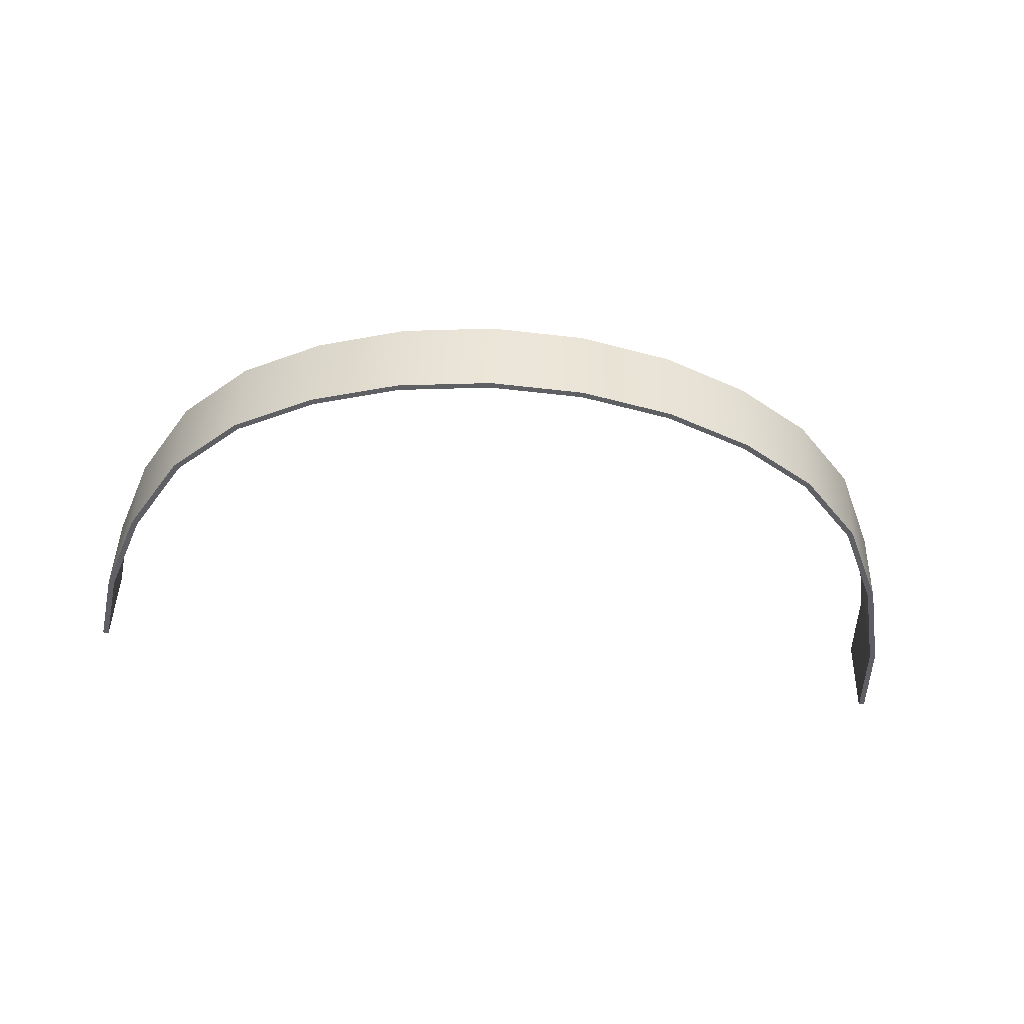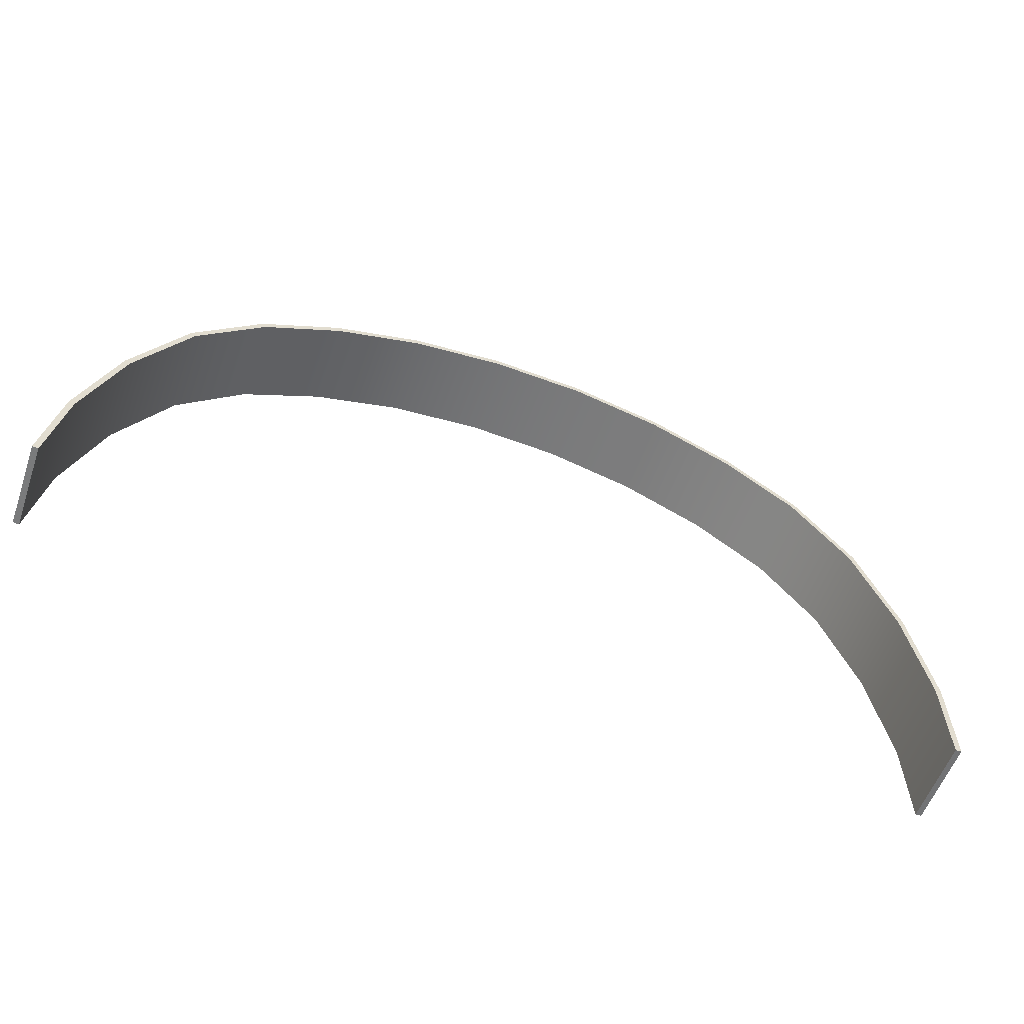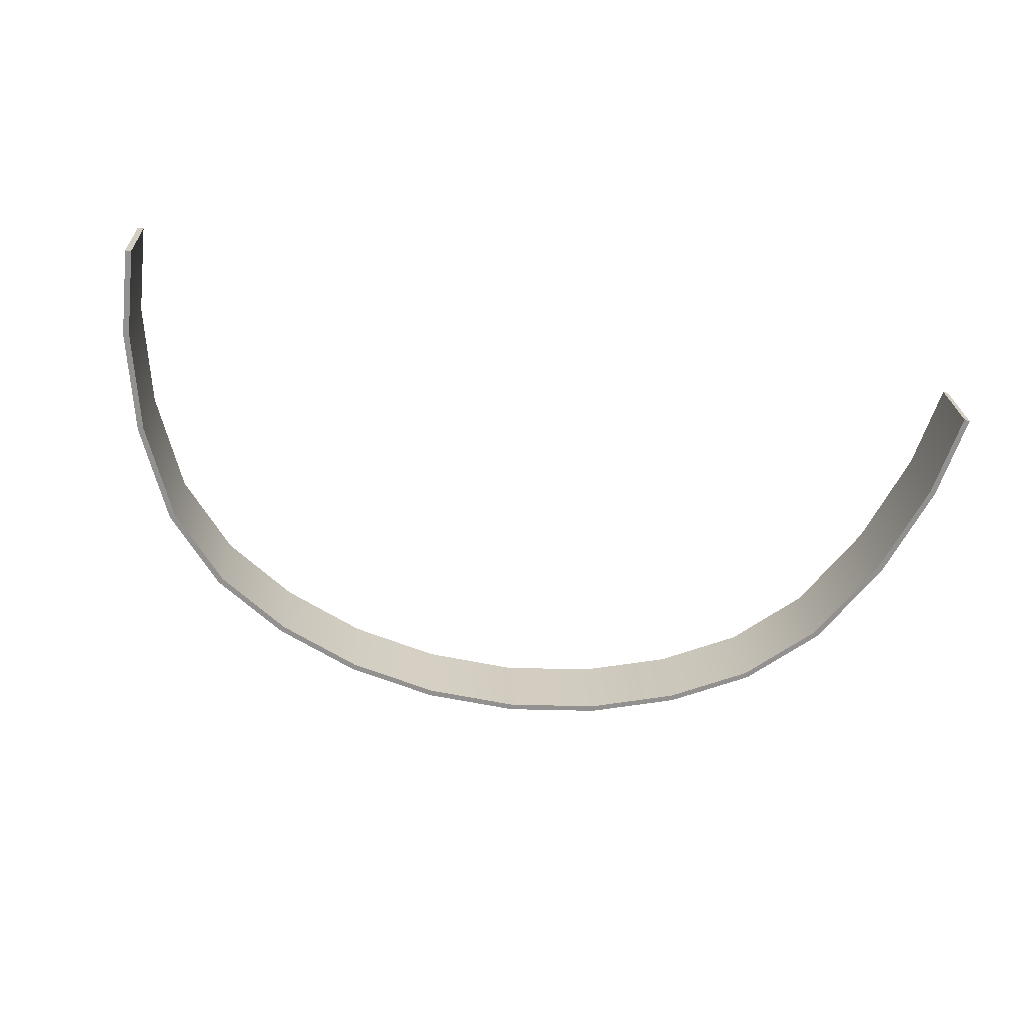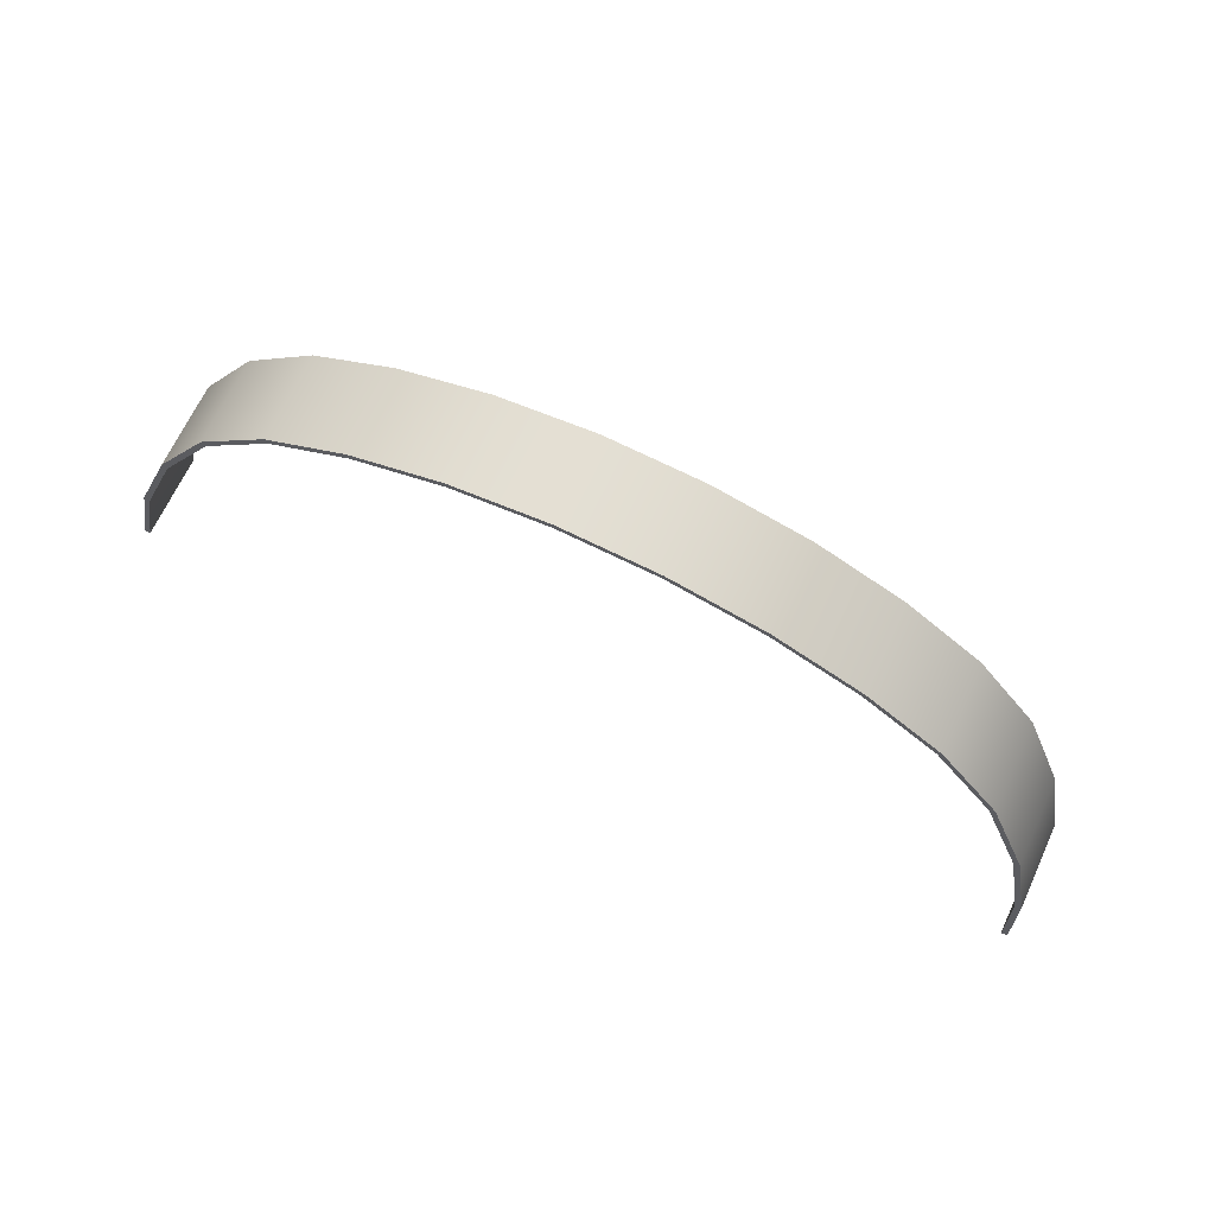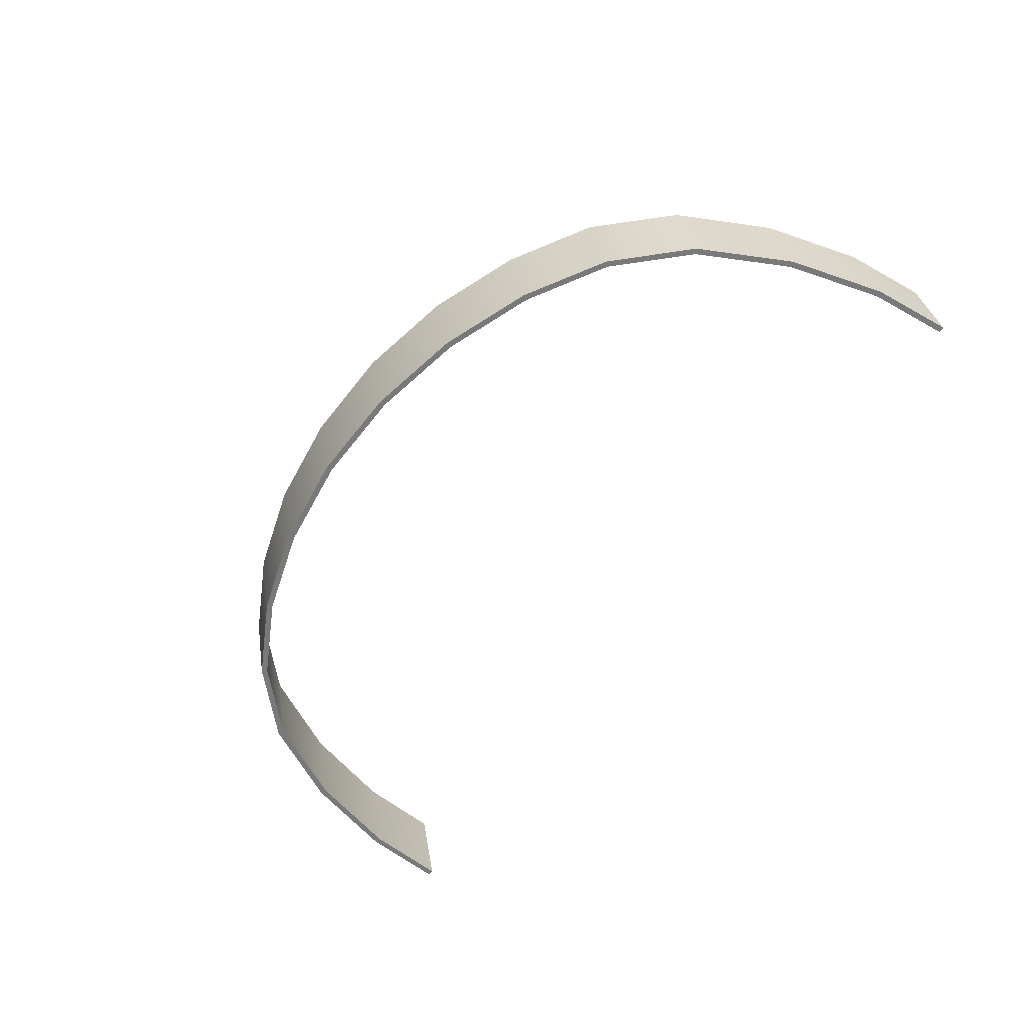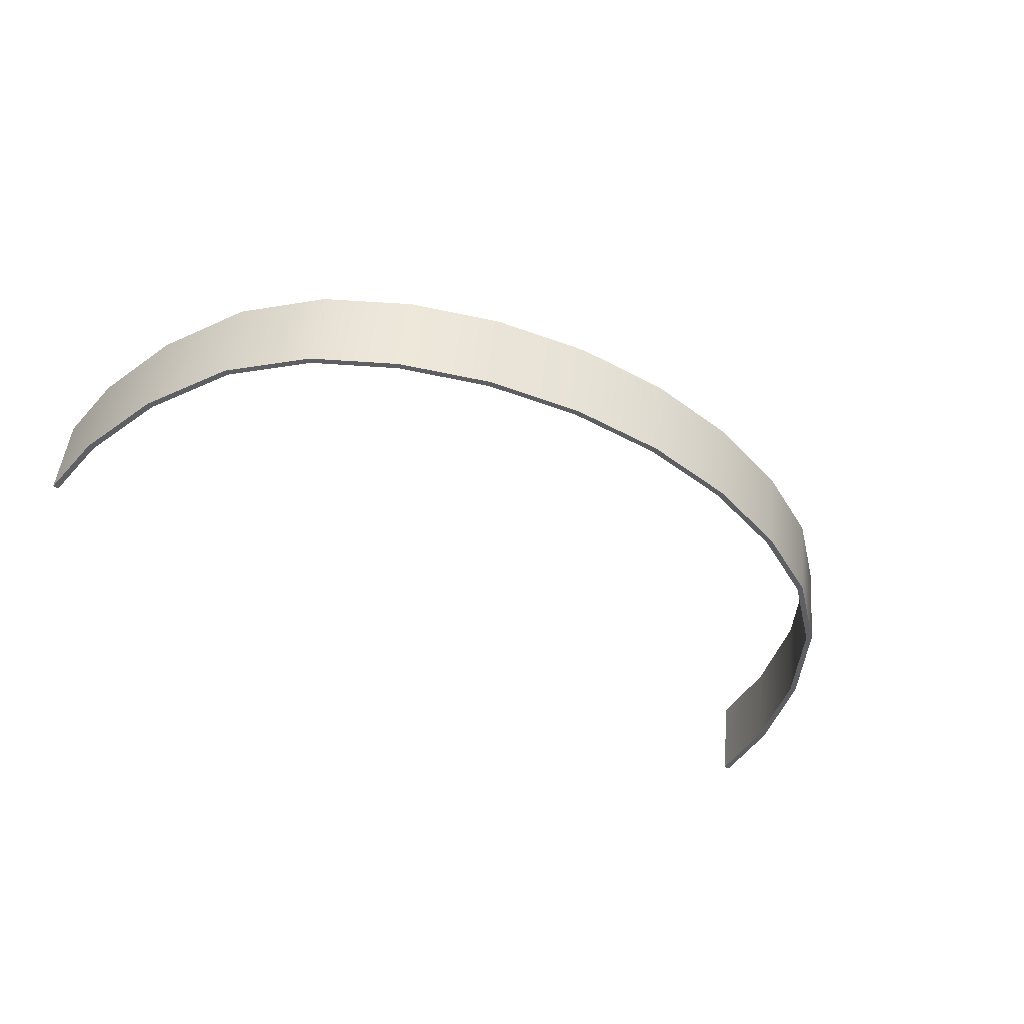
<metadata>
{"format":"obj","ext":"obj","renderer":"f3d","projection":"perspective","resolution":1024,"background":"white","views":[{"elev":-56.2,"azim":173.1,"up":"+Z"},{"elev":-68.5,"azim":160.2,"up":"+Y"},{"elev":-54.8,"azim":-13.0,"up":"+Z"},{"elev":79.2,"azim":25.3,"up":"+Y"},{"elev":-64.5,"azim":-128.2,"up":"+Z"},{"elev":-50.0,"azim":149.4,"up":"+Z"}]}
</metadata>
<code>
g pCylinder4
v 1.494 0.02249 -0.153
v 1.494 0.07992 0.1324
v 1.395 0.4152 0.06488
v 1.395 0.3577 -0.2204
v 1.235 0.7248 0.002557
v 1.235 0.6674 -0.2828
v 1.021 0.9468 -0.04212
v 1.021 0.8893 -0.3275
v 0.7621 1.099 -0.07267
v 0.7621 1.041 -0.358
v 0.4708 1.203 -0.09371
v 0.4708 1.146 -0.379
v 0.1592 1.256 -0.1045
v 0.1592 1.199 -0.3898
v -0.1592 1.256 -0.1045
v -0.1592 1.199 -0.3898
v -0.4708 1.203 -0.09371
v -0.4708 1.146 -0.379
v -0.7621 1.099 -0.07267
v -0.7621 1.041 -0.358
v -1.021 0.9468 -0.04212
v -1.021 0.8893 -0.3275
v -1.235 0.7248 0.002557
v -1.235 0.6674 -0.2828
v -1.395 0.4152 0.06488
v -1.395 0.3577 -0.2204
v -1.494 0.07992 0.1324
v -1.494 0.02249 -0.153
v -1.527 -0.2125 0.1912
v -1.527 -0.2699 -0.09411
v 1.527 -0.2699 -0.09411
v 1.527 -0.2125 0.1912
v 1.494 0.07992 0.1324
v 1.494 0.02249 -0.153
v 1.474 0.01864 -0.1522
v 1.376 0.4079 0.06634
v 1.474 0.07607 0.1331
v 1.376 0.3505 -0.219
v 1.219 0.7134 0.00484
v 1.219 0.656 -0.2805
v 1.008 0.9314 -0.03902
v 1.008 0.8739 -0.3244
v 0.7534 1.081 -0.06907
v 0.7534 1.023 -0.3544
v 0.4656 1.184 -0.08986
v 0.4656 1.126 -0.3752
v 0.1575 1.237 -0.1005
v 0.1575 1.179 -0.3858
v -0.1575 1.237 -0.1005
v -0.1575 1.179 -0.3858
v -0.4656 1.184 -0.08986
v -0.4656 1.126 -0.3752
v -0.7534 1.081 -0.06907
v -0.7534 1.023 -0.3544
v -1.008 0.9314 -0.03902
v -1.008 0.8739 -0.3244
v -1.219 0.7134 0.00484
v -1.219 0.656 -0.2805
v -1.376 0.4079 0.06634
v -1.376 0.3505 -0.219
v -1.474 0.07607 0.1331
v -1.474 0.01864 -0.1522
v -1.507 -0.2147 0.1917
v -1.507 -0.2721 -0.09367
v 1.507 -0.2721 -0.09367
v 1.474 0.01864 -0.1522
v 1.474 0.07607 0.1331
v 1.507 -0.2147 0.1917
v 1.474 0.01864 -0.1522
v 1.494 0.02249 -0.153
v 1.395 0.3577 -0.2204
v 1.376 0.3505 -0.219
v 1.235 0.6674 -0.2828
v 1.219 0.656 -0.2805
v 1.021 0.8893 -0.3275
v 1.008 0.8739 -0.3244
v 0.7621 1.041 -0.358
v 0.7534 1.023 -0.3544
v 0.4708 1.146 -0.379
v 0.4656 1.126 -0.3752
v 0.1592 1.199 -0.3898
v 0.1575 1.179 -0.3858
v -0.1592 1.199 -0.3898
v -0.1575 1.179 -0.3858
v -0.4708 1.146 -0.379
v -0.4656 1.126 -0.3752
v -0.7621 1.041 -0.358
v -0.7534 1.023 -0.3544
v -1.021 0.8893 -0.3275
v -1.008 0.8739 -0.3244
v -1.235 0.6674 -0.2828
v -1.219 0.656 -0.2805
v -1.395 0.3577 -0.2204
v -1.376 0.3505 -0.219
v -1.494 0.02249 -0.153
v -1.474 0.01864 -0.1522
v -1.527 -0.2699 -0.09411
v -1.507 -0.2721 -0.09367
v 1.376 0.4079 0.06634
v 1.494 0.07992 0.1324
v 1.474 0.07607 0.1331
v 1.395 0.4152 0.06488
v 1.219 0.7134 0.00484
v 1.235 0.7248 0.002557
v 1.008 0.9314 -0.03902
v 1.021 0.9468 -0.04212
v 0.7534 1.081 -0.06907
v 0.7621 1.099 -0.07267
v 0.4656 1.184 -0.08986
v 0.4708 1.203 -0.09371
v 0.1575 1.237 -0.1005
v 0.1592 1.256 -0.1045
v -0.1575 1.237 -0.1005
v -0.1592 1.256 -0.1045
v -0.4656 1.184 -0.08986
v -0.4708 1.203 -0.09371
v -0.7534 1.081 -0.06907
v -0.7621 1.099 -0.07267
v -1.008 0.9314 -0.03902
v -1.021 0.9468 -0.04212
v -1.219 0.7134 0.00484
v -1.235 0.7248 0.002557
v -1.376 0.4079 0.06634
v -1.395 0.4152 0.06488
v -1.474 0.07607 0.1331
v -1.494 0.07992 0.1324
v -1.507 -0.2147 0.1917
v -1.527 -0.2125 0.1912
v -1.507 -0.2721 -0.09367
v -1.527 -0.2699 -0.09411
v -1.527 -0.2125 0.1912
v -1.507 -0.2147 0.1917
v 1.507 -0.2721 -0.09367
v 1.527 -0.2699 -0.09411
v 1.494 0.02249 -0.153
v 1.474 0.01864 -0.1522
v 1.474 0.07607 0.1331
v 1.494 0.07992 0.1324
v 1.527 -0.2125 0.1912
v 1.507 -0.2147 0.1917
v 1.507 -0.2147 0.1917
v 1.527 -0.2125 0.1912
v 1.527 -0.2699 -0.09411
v 1.507 -0.2721 -0.09367
g pCylinder4_0
f 3 2 1
f 4 3 1
f 5 3 4
f 6 5 4
f 7 5 6
f 8 7 6
f 9 7 8
f 10 9 8
f 11 9 10
f 12 11 10
f 13 11 12
f 14 13 12
f 15 13 14
f 16 15 14
f 17 15 16
f 18 17 16
f 19 17 18
f 20 19 18
f 21 19 20
f 22 21 20
f 23 21 22
f 24 23 22
f 25 23 24
f 26 25 24
f 27 25 26
f 28 27 26
f 29 27 28
f 30 29 28
f 33 32 31
f 34 33 31
f 37 36 35
f 36 38 35
f 36 39 38
f 39 40 38
f 39 41 40
f 41 42 40
f 41 43 42
f 43 44 42
f 43 45 44
f 45 46 44
f 45 47 46
f 47 48 46
f 47 49 48
f 49 50 48
f 49 51 50
f 51 52 50
f 51 53 52
f 53 54 52
f 53 55 54
f 55 56 54
f 55 57 56
f 57 58 56
f 57 59 58
f 59 60 58
f 59 61 60
f 61 62 60
f 61 63 62
f 63 64 62
f 67 66 65
f 68 67 65
f 71 70 69
f 72 71 69
f 73 71 72
f 74 73 72
f 75 73 74
f 76 75 74
f 77 75 76
f 78 77 76
f 79 77 78
f 80 79 78
f 81 79 80
f 82 81 80
f 83 81 82
f 84 83 82
f 85 83 84
f 86 85 84
f 87 85 86
f 88 87 86
f 89 87 88
f 90 89 88
f 91 89 90
f 92 91 90
f 93 91 92
f 94 93 92
f 95 93 94
f 96 95 94
f 97 95 96
f 98 97 96
f 101 100 99
f 100 102 99
f 99 102 103
f 102 104 103
f 103 104 105
f 104 106 105
f 105 106 107
f 106 108 107
f 107 108 109
f 108 110 109
f 109 110 111
f 110 112 111
f 111 112 113
f 112 114 113
f 113 114 115
f 114 116 115
f 115 116 117
f 116 118 117
f 117 118 119
f 118 120 119
f 119 120 121
f 120 122 121
f 121 122 123
f 122 124 123
f 123 124 125
f 124 126 125
f 125 126 127
f 126 128 127
f 131 130 129
f 132 131 129
f 135 134 133
f 136 135 133
f 139 138 137
f 140 139 137
f 143 142 141
f 144 143 141

</code>
